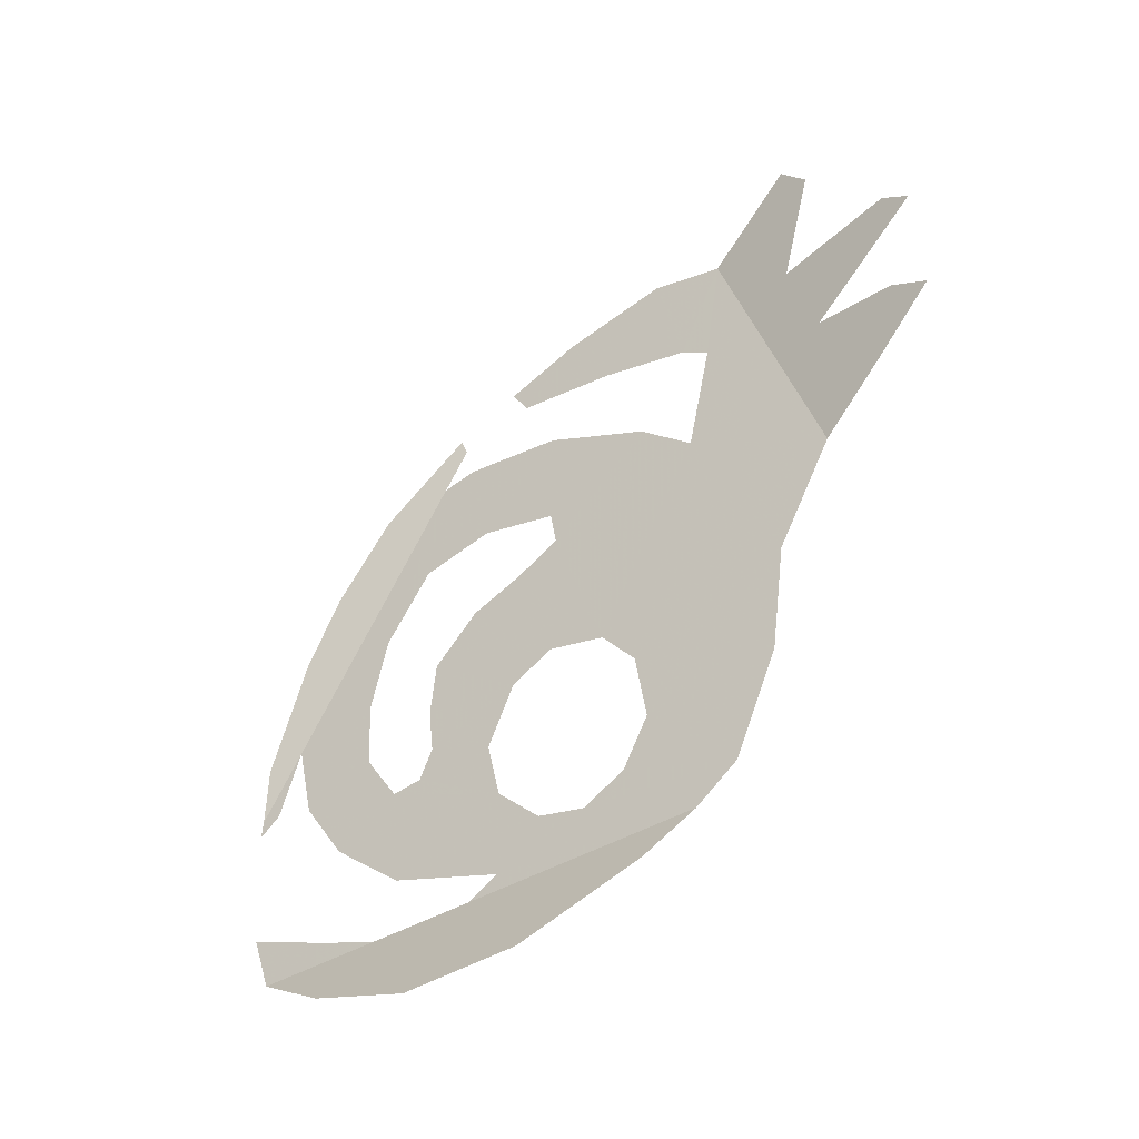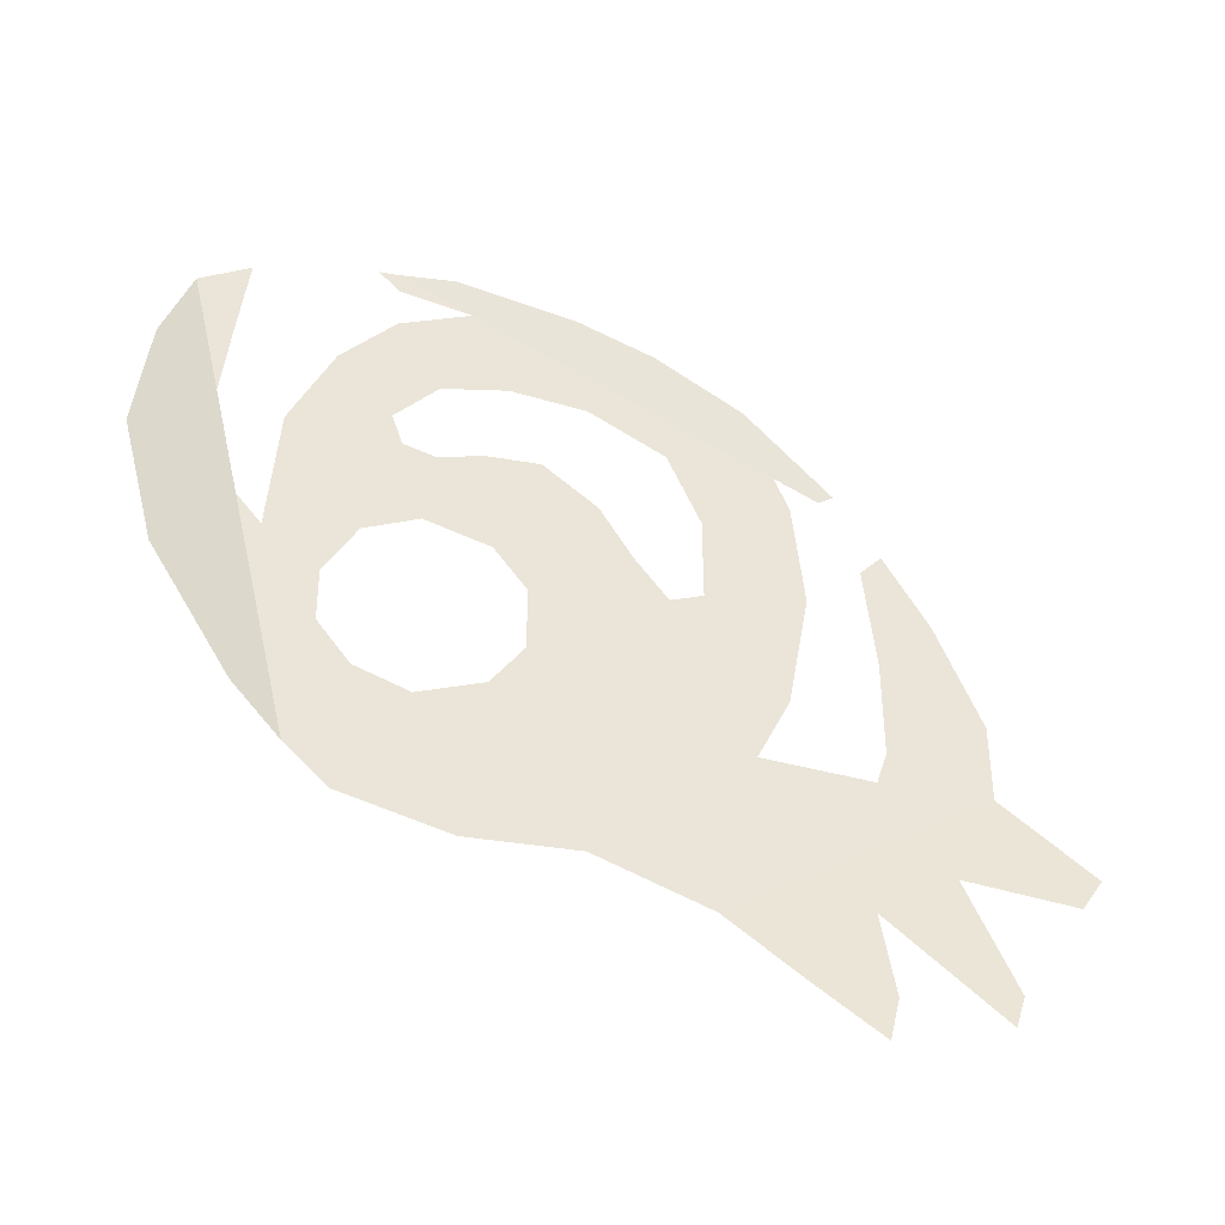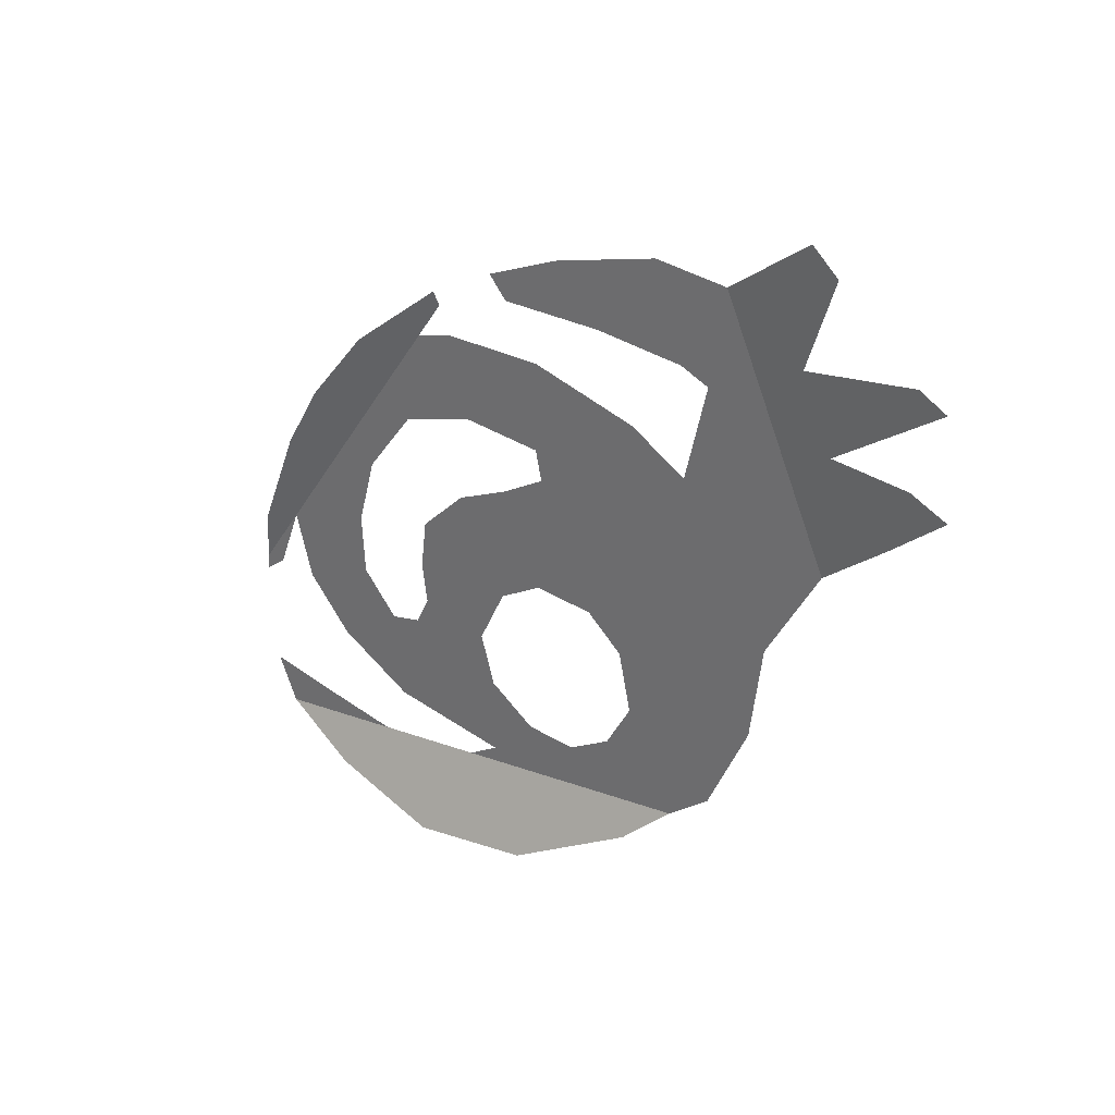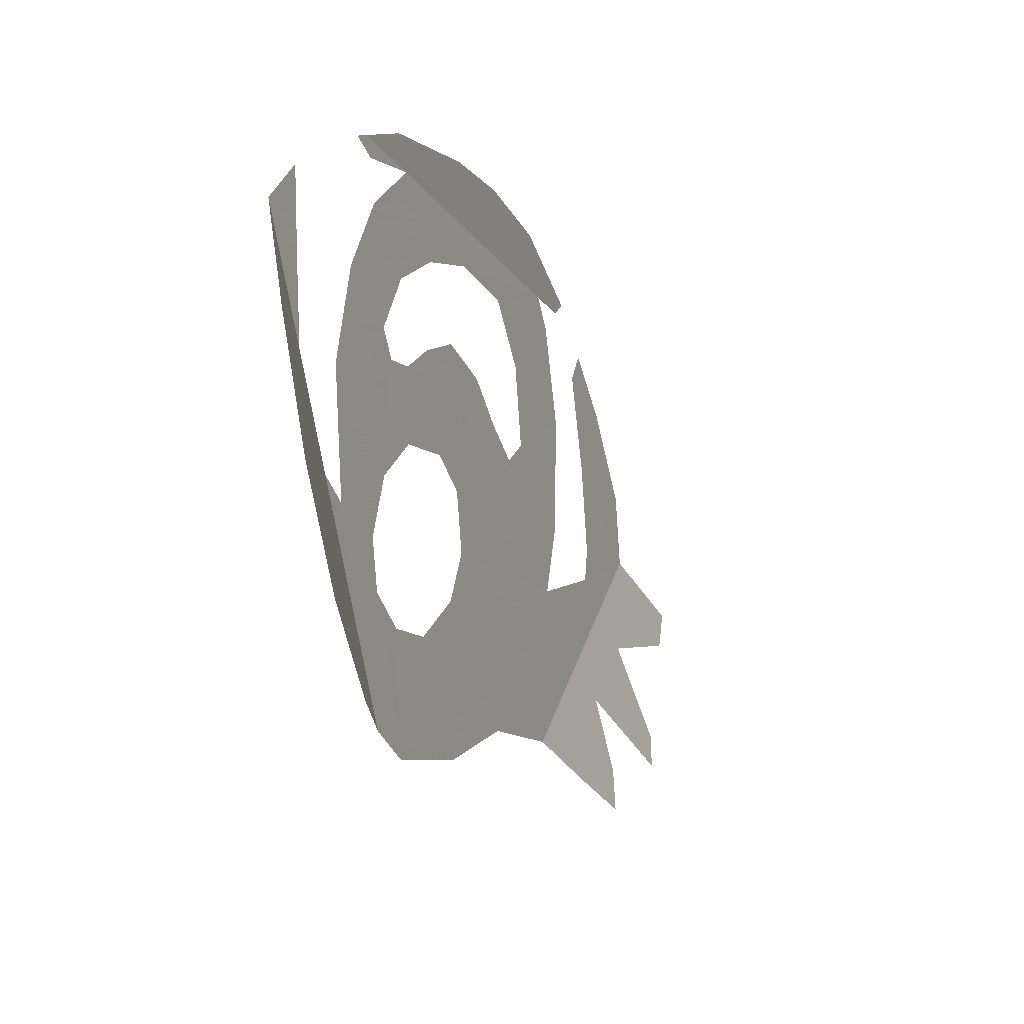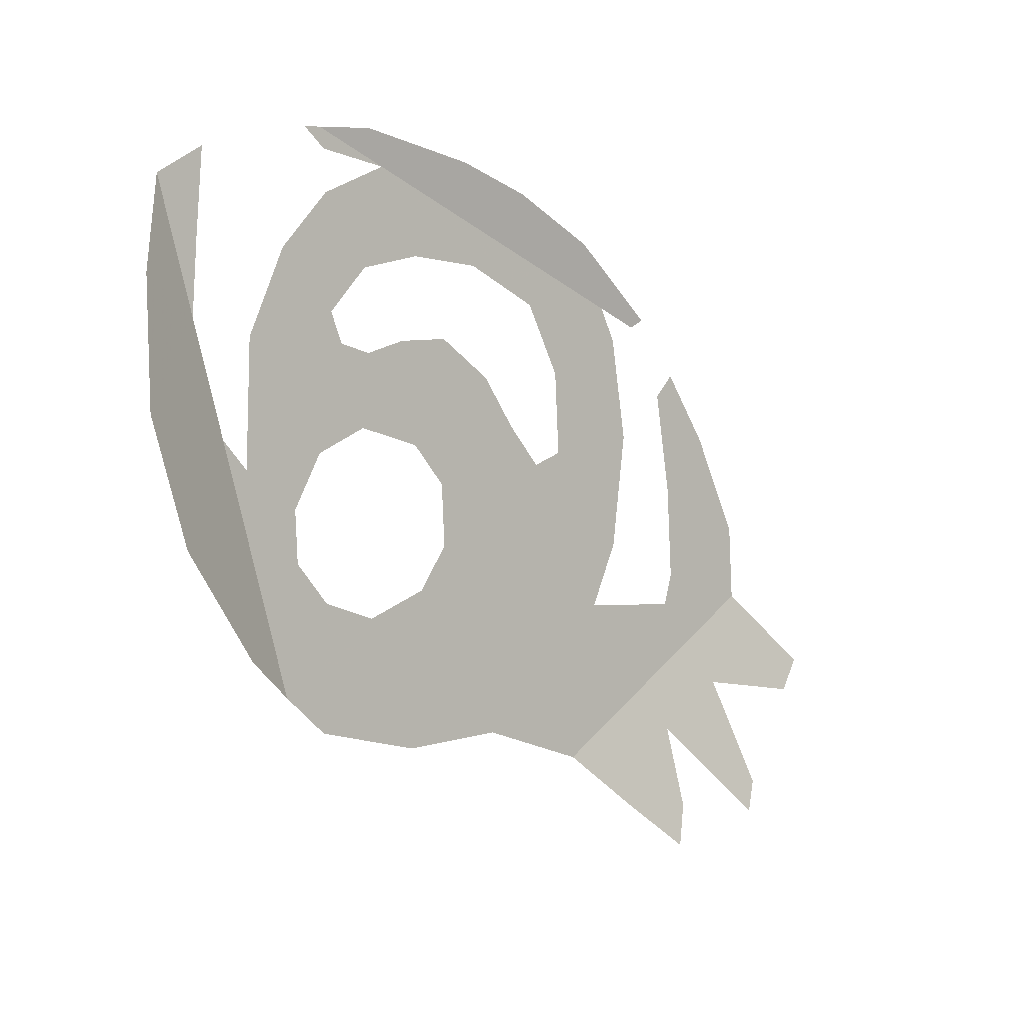
<metadata>
{"format":"obj","ext":"obj","renderer":"f3d","projection":"perspective","resolution":1024,"background":"white","views":[{"elev":-20.0,"azim":-58.5,"up":"+Z"},{"elev":-33.2,"azim":-92.7,"up":"+Y"},{"elev":45.1,"azim":-60.8,"up":"+Z"},{"elev":11.7,"azim":-144.1,"up":"+Y"},{"elev":7.6,"azim":-119.1,"up":"+Y"}]}
</metadata>
<code>
v 0.4306 -4.18 -2.215
v 0.432 -4.2 -2.2
v 0.4258 -4.26 -2.205
v 0.4235 -4.241 -2.224
v 0.4293 -4.135 -2.24
v 0.4306 -4.18 -2.215
v 0.4235 -4.241 -2.224
v 0.4282 -4.121 -2.251
v 0.4342 -4.03 -2.26
v 0.4316 -4.033 -2.271
v 0.4328 -4.002 -2.278
v 0.4386 -3.99 -2.255
v 0.4303 -4.066 -2.264
v 0.4316 -4.033 -2.271
v 0.4342 -4.03 -2.26
v 0.4258 -4.26 -2.205
v 0.432 -4.2 -2.2
v 0.4362 -4.21 -2.175
v 0.4347 -4.275 -2.155
v 0.4347 -4.275 -2.155
v 0.4362 -4.21 -2.175
v 0.4432 -4.2 -2.145
v 0.4449 -4.275 -2.105
v 0.4449 -4.275 -2.105
v 0.4432 -4.2 -2.145
v 0.4639 -4.22 -2.035
v 0.4537 -4.296 -2.053
v 0.4868 -4.19 -1.935
v 0.4837 -4.227 -1.935
v 0.4759 -4.21 -1.98
v 0.4798 -4.165 -1.98
v 0.487 -4.14 -1.955
v 0.4868 -4.19 -1.935
v 0.4798 -4.165 -1.98
v 0.483 -4.115 -1.985
v 0.4639 -4.22 -2.035
v 0.4432 -4.2 -2.145
v 0.4479 -4.18 -2.13
v 0.4695 -4.19 -2.02
v 0.4695 -4.19 -2.02
v 0.4479 -4.18 -2.13
v 0.4631 -4.145 -2.07
v 0.4666 -4.14 -2.055
v 0.4762 -4.135 -2.01
v 0.4695 -4.19 -2.02
v 0.4666 -4.14 -2.055
v 0.47 -4.1 -2.055
v 0.4794 -4.085 -2.015
v 0.4762 -4.135 -2.01
v 0.47 -4.1 -2.055
v 0.4699 -4.065 -2.07
v 0.4795 -4.068 -2.022
v 0.4794 -4.085 -2.015
v 0.4699 -4.065 -2.07
v 0.4645 -4.045 -2.105
v 0.4795 -4.068 -2.022
v 0.4645 -4.045 -2.105
v 0.4578 -3.998 -2.157
v 0.4645 -4.045 -2.105
v 0.4578 -4.04 -2.14
v 0.4578 -3.998 -2.157
v 0.4578 -3.998 -2.157
v 0.4578 -4.04 -2.14
v 0.4512 -4.045 -2.17
v 0.4501 -4.01 -2.19
v 0.4501 -4.01 -2.19
v 0.4512 -4.045 -2.17
v 0.4455 -4.065 -2.19
v 0.4429 -4.035 -2.215
v 0.4429 -4.035 -2.215
v 0.4455 -4.065 -2.19
v 0.4379 -4.13 -2.2
v 0.4355 -4.075 -2.235
v 0.4355 -4.075 -2.235
v 0.4379 -4.13 -2.2
v 0.4327 -4.155 -2.215
v 0.4293 -4.135 -2.24
v 0.4306 -4.18 -2.215
v 0.4293 -4.135 -2.24
v 0.4327 -4.155 -2.215
v 0.4379 -4.13 -2.2
v 0.4455 -4.065 -2.19
v 0.4452 -4.08 -2.185
v 0.4439 -4.12 -2.175
v 0.4439 -4.12 -2.175
v 0.4452 -4.08 -2.185
v 0.4478 -4.085 -2.17
v 0.4491 -4.13 -2.145
v 0.4491 -4.13 -2.145
v 0.4478 -4.085 -2.17
v 0.4523 -4.08 -2.15
v 0.4574 -4.08 -2.125
v 0.4505 -4.15 -2.13
v 0.4491 -4.13 -2.145
v 0.4574 -4.08 -2.125
v 0.4608 -4.1 -2.1
v 0.4505 -4.15 -2.13
v 0.4608 -4.1 -2.1
v 0.4618 -4.125 -2.085
v 0.4479 -4.18 -2.13
v 0.4479 -4.18 -2.13
v 0.4618 -4.125 -2.085
v 0.4631 -4.145 -2.07
v 0.4523 -3.98 -2.192
v 0.4578 -3.998 -2.157
v 0.4518 -3.99 -2.19
v 0.4507 -3.98 -2.2
v 0.487 -4.14 -1.955
v 0.483 -4.115 -1.985
v 0.4859 -4.105 -1.975
v 0.4537 -4.296 -2.053
v 0.4639 -4.22 -2.035
v 0.4736 -4.225 -1.985
v 0.4537 -4.296 -2.053
v 0.4736 -4.225 -1.985
v 0.4837 -4.227 -1.935
v 0.4837 -4.227 -1.935
v 0.4736 -4.225 -1.985
v 0.4759 -4.21 -1.98
v 0.4282 -4.121 -2.251
v 0.4235 -4.241 -2.224
v 0.4131 -4.22 -2.245
v 0.3995 -4.165 -2.28
v 0.4282 -4.121 -2.251
v 0.3995 -4.165 -2.28
v 0.4009 -4.105 -2.295
v 0.4303 -4.066 -2.264
v 0.4303 -4.066 -2.264
v 0.4009 -4.105 -2.295
v 0.4162 -4.045 -2.29
v 0.4316 -4.033 -2.271
v 0.4162 -4.045 -2.29
v 0.4328 -4.002 -2.278
v 0.4316 -4.033 -2.271
v 0.4688 -4.01 -2.075
v 0.4755 -4.035 -2.035
v 0.4795 -4.068 -2.022
v 0.4578 -3.998 -2.157
v 0.4634 -3.995 -2.11
v 0.4688 -4.01 -2.075
v 0.4578 -3.998 -2.157
v 0.4556 -3.98 -2.165
v 0.4578 -3.998 -2.157
v 0.4523 -3.98 -2.192
v 0.4556 -3.98 -2.165
v 0.4795 -4.068 -2.022
v 0.4755 -4.035 -2.035
v 0.4833 -4.075 -1.995
v 0.4827 -4.078 -2.002
v 0.4627 -4.29 -1.99
v 0.4537 -4.296 -2.053
v 0.4837 -4.227 -1.935
v 0.4714 -4.27 -1.955
v 0.4511 -4.325 -2.02
v 0.4537 -4.296 -2.053
v 0.4627 -4.29 -1.99
v 0.4542 -4.33 -1.985
v 0.4491 -4.35 -1.99
v 0.4511 -4.325 -2.02
v 0.4542 -4.33 -1.985
v 0.4595 -4.32 -1.96
v 0.4627 -4.29 -1.99
v 0.4714 -4.27 -1.955
v 0.4614 -4.325 -1.935
v 0.4574 -4.34 -1.94
v 0.4595 -4.32 -1.96
v 0.4614 -4.325 -1.935
v 0.4752 -4.28 -1.905
v 0.4714 -4.27 -1.955
v 0.4837 -4.227 -1.935
v 0.4798 -4.265 -1.895
g mesh6827353
f 1 2 3
f 3 4 1
f 5 6 7
f 7 8 5
f 9 10 11
f 11 12 9
f 13 14 15
f 16 17 18
f 18 19 16
f 20 21 22
f 22 23 20
f 24 25 26
f 26 27 24
f 28 29 30
f 30 31 28
f 32 33 34
f 34 35 32
f 36 37 38
f 38 39 36
f 40 41 42
f 42 43 40
f 44 45 46
f 46 47 44
f 48 49 50
f 50 51 48
f 52 53 54
f 54 55 52
f 56 57 58
f 59 60 61
f 62 63 64
f 64 65 62
f 66 67 68
f 68 69 66
f 70 71 72
f 72 73 70
f 74 75 76
f 76 77 74
f 78 79 80
f 81 82 83
f 83 84 81
f 85 86 87
f 87 88 85
f 89 90 91
f 91 92 89
f 93 94 95
f 95 96 93
f 97 98 99
f 99 100 97
f 101 102 103
f 104 105 106
f 106 107 104
f 108 109 110
f 111 112 113
f 114 115 116
f 117 118 119
f 120 121 122
f 122 123 120
f 124 125 126
f 126 127 124
f 128 129 130
f 130 131 128
f 132 133 134
f 135 136 137
f 137 138 135
f 139 140 141
f 141 142 139
f 143 144 145
f 146 147 148
f 148 149 146
f 150 151 152
f 152 153 150
f 154 155 156
f 156 157 154
f 158 159 160
f 161 162 163
f 163 164 161
f 165 166 167
f 168 169 170
f 170 171 168

</code>
